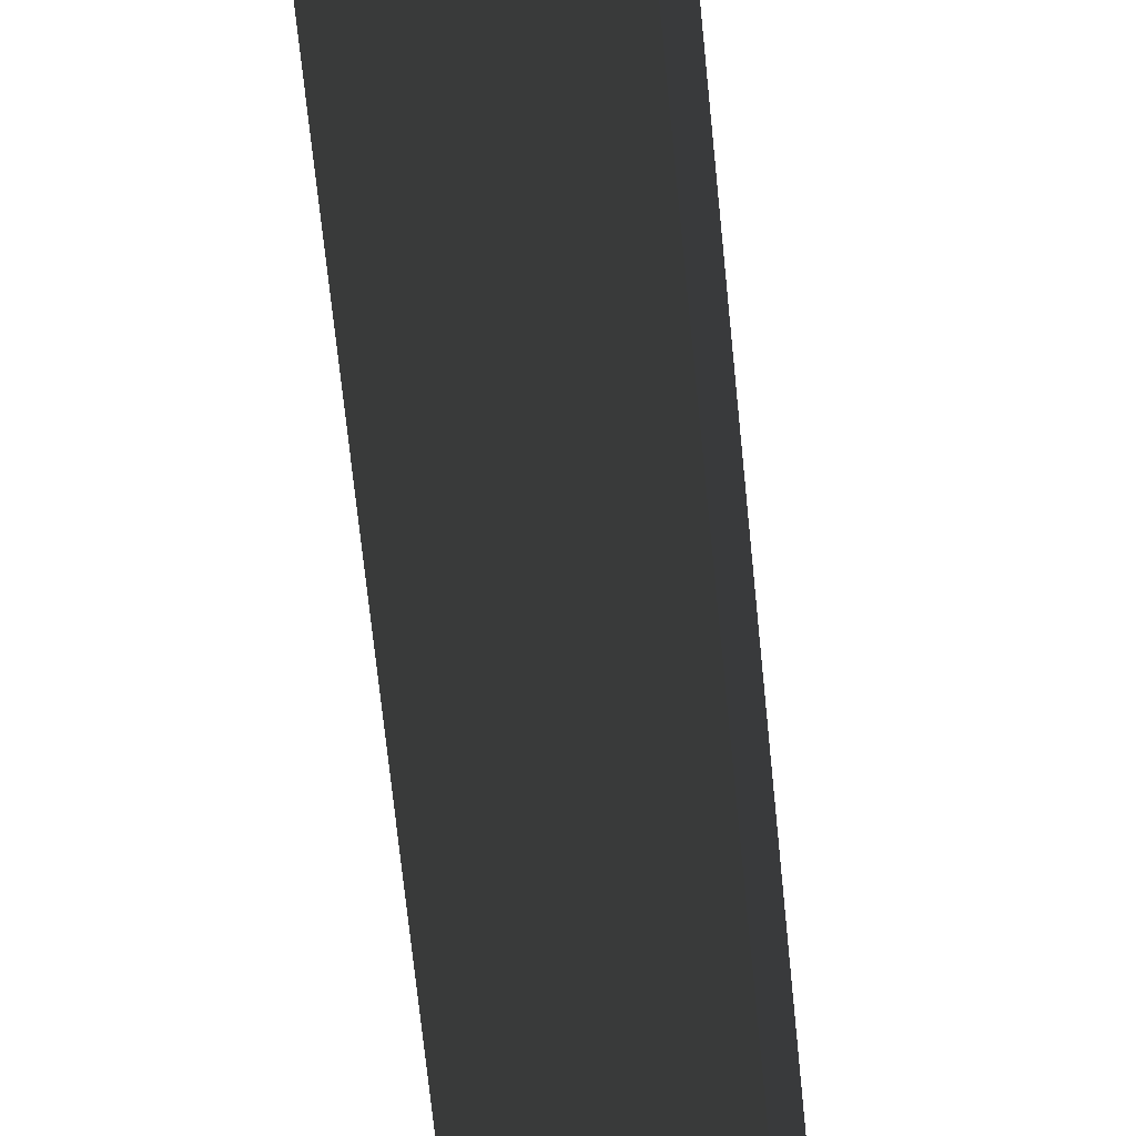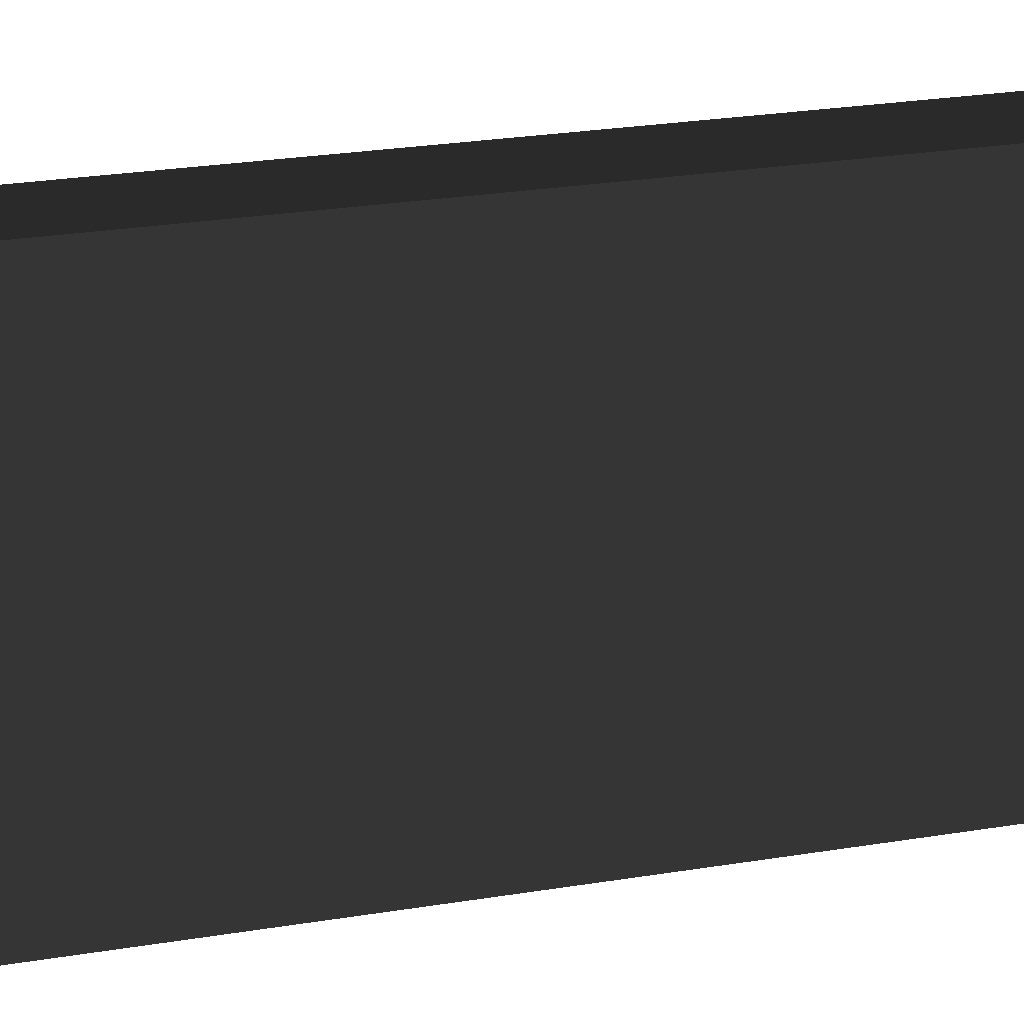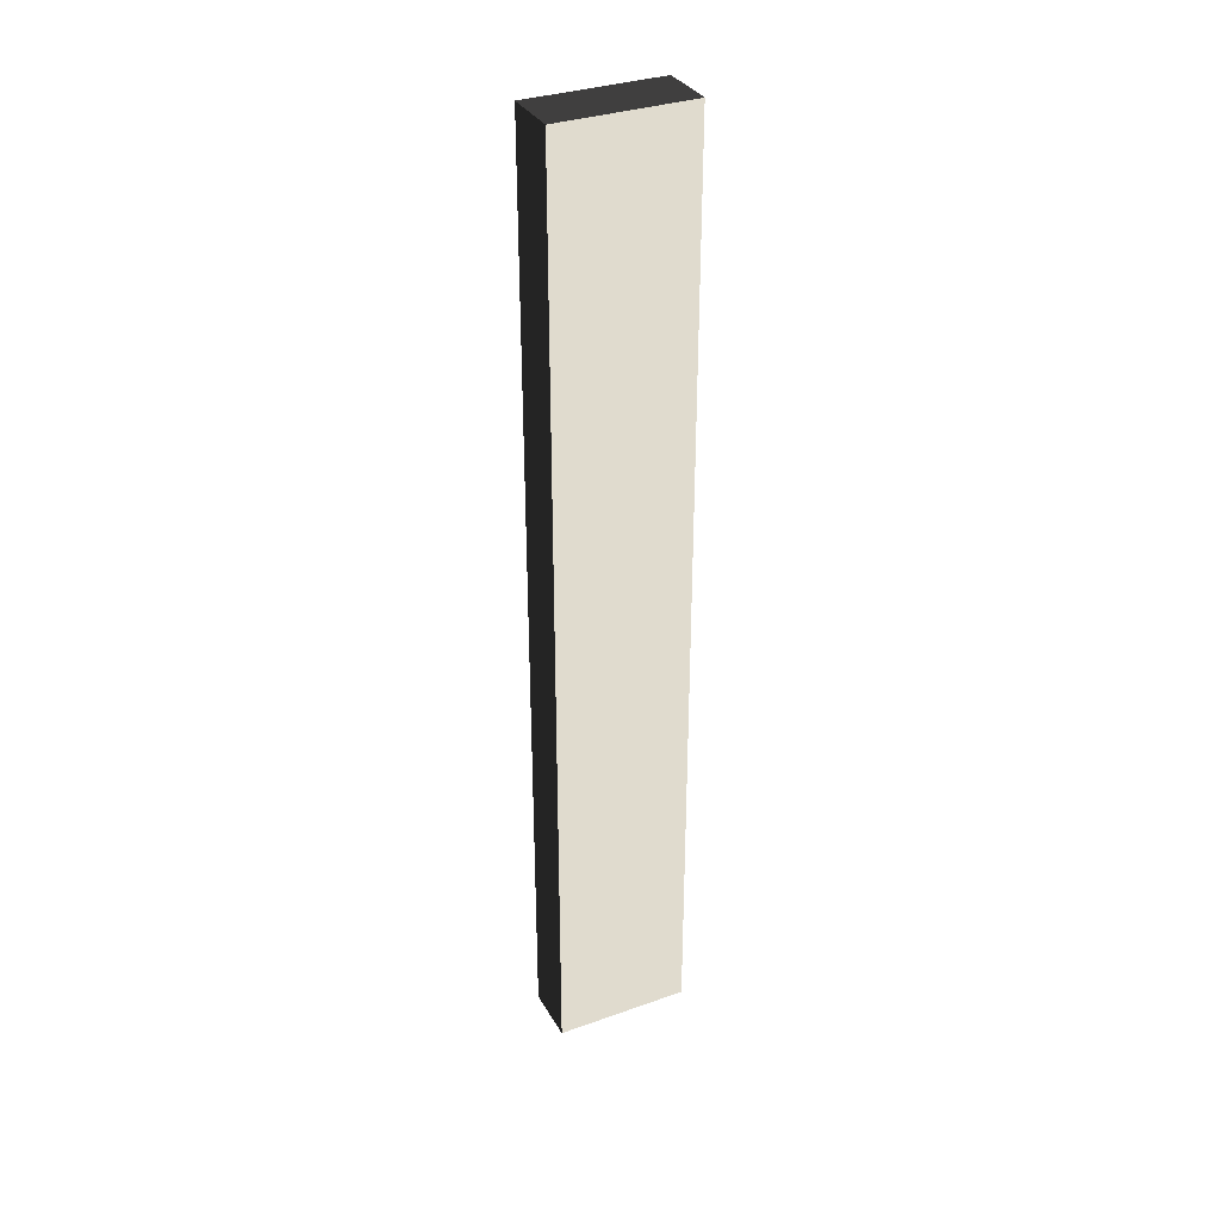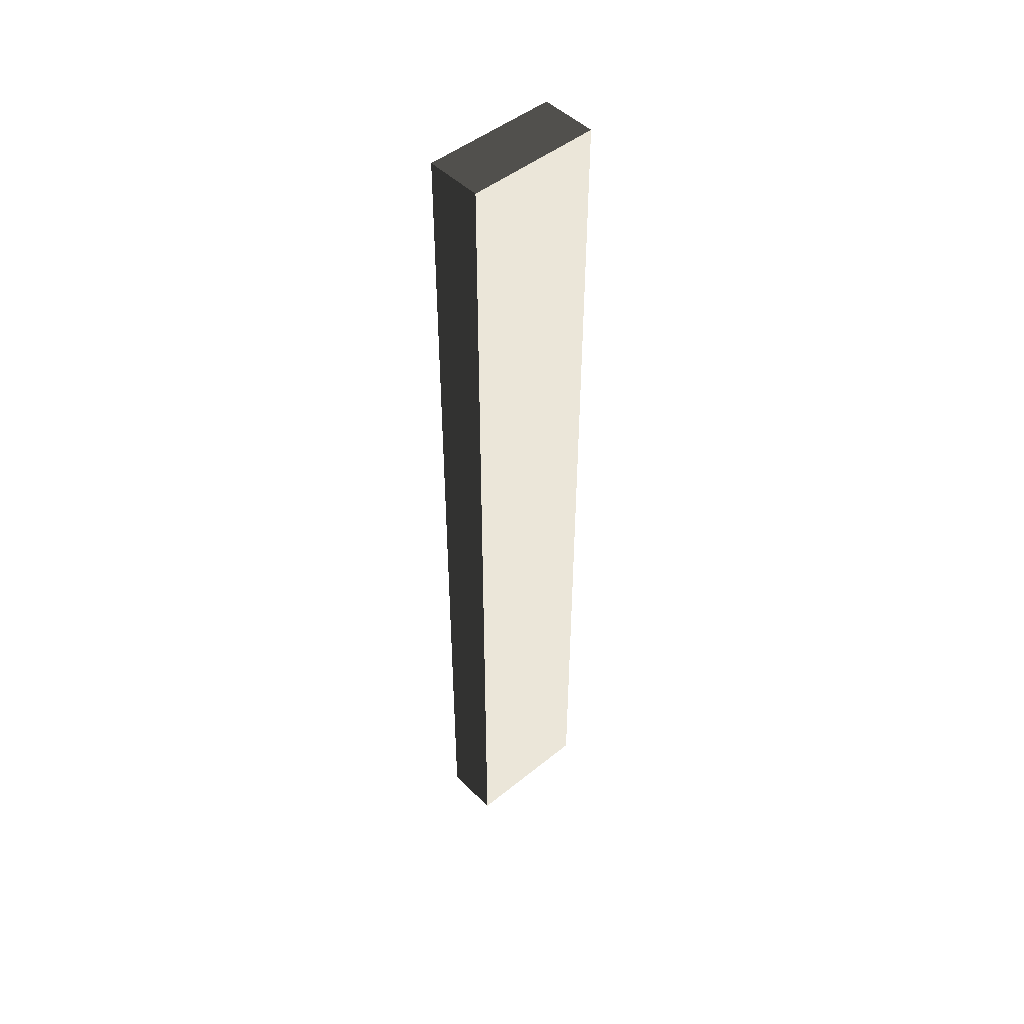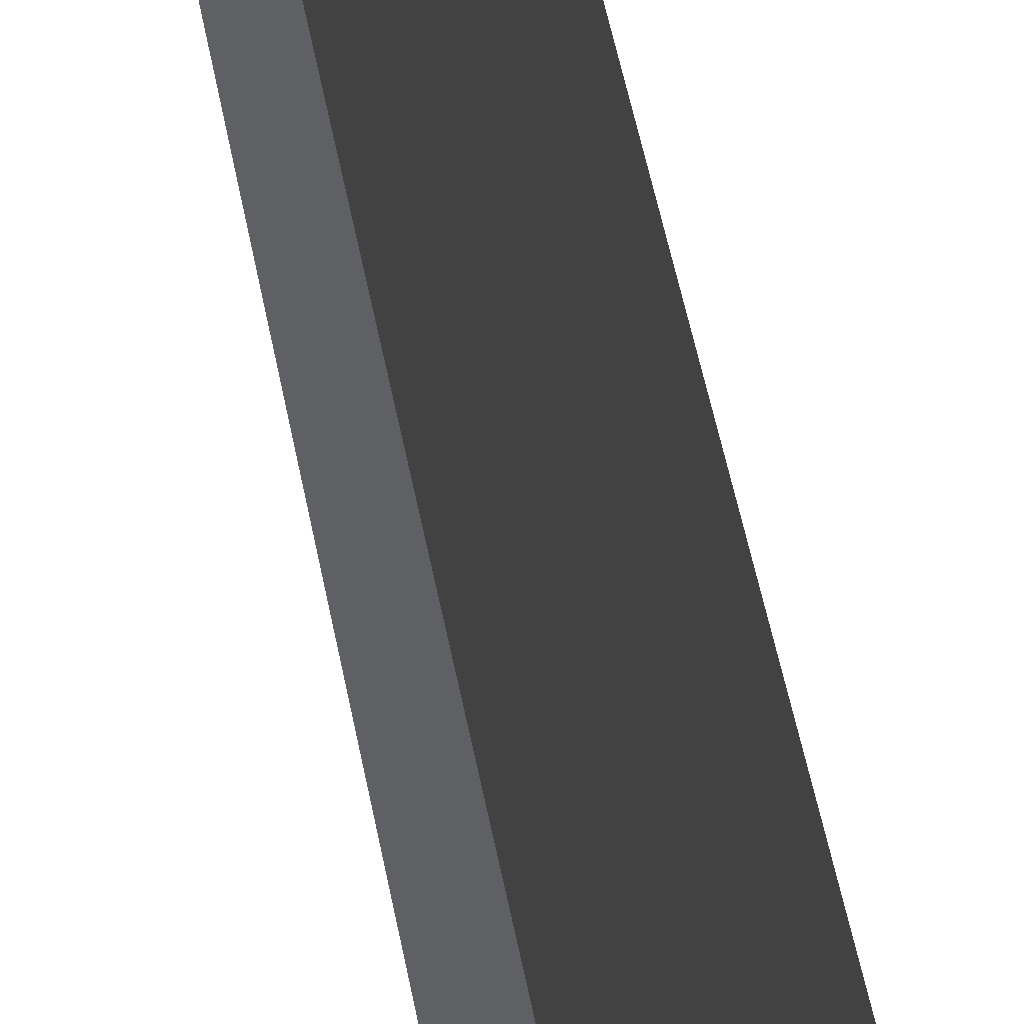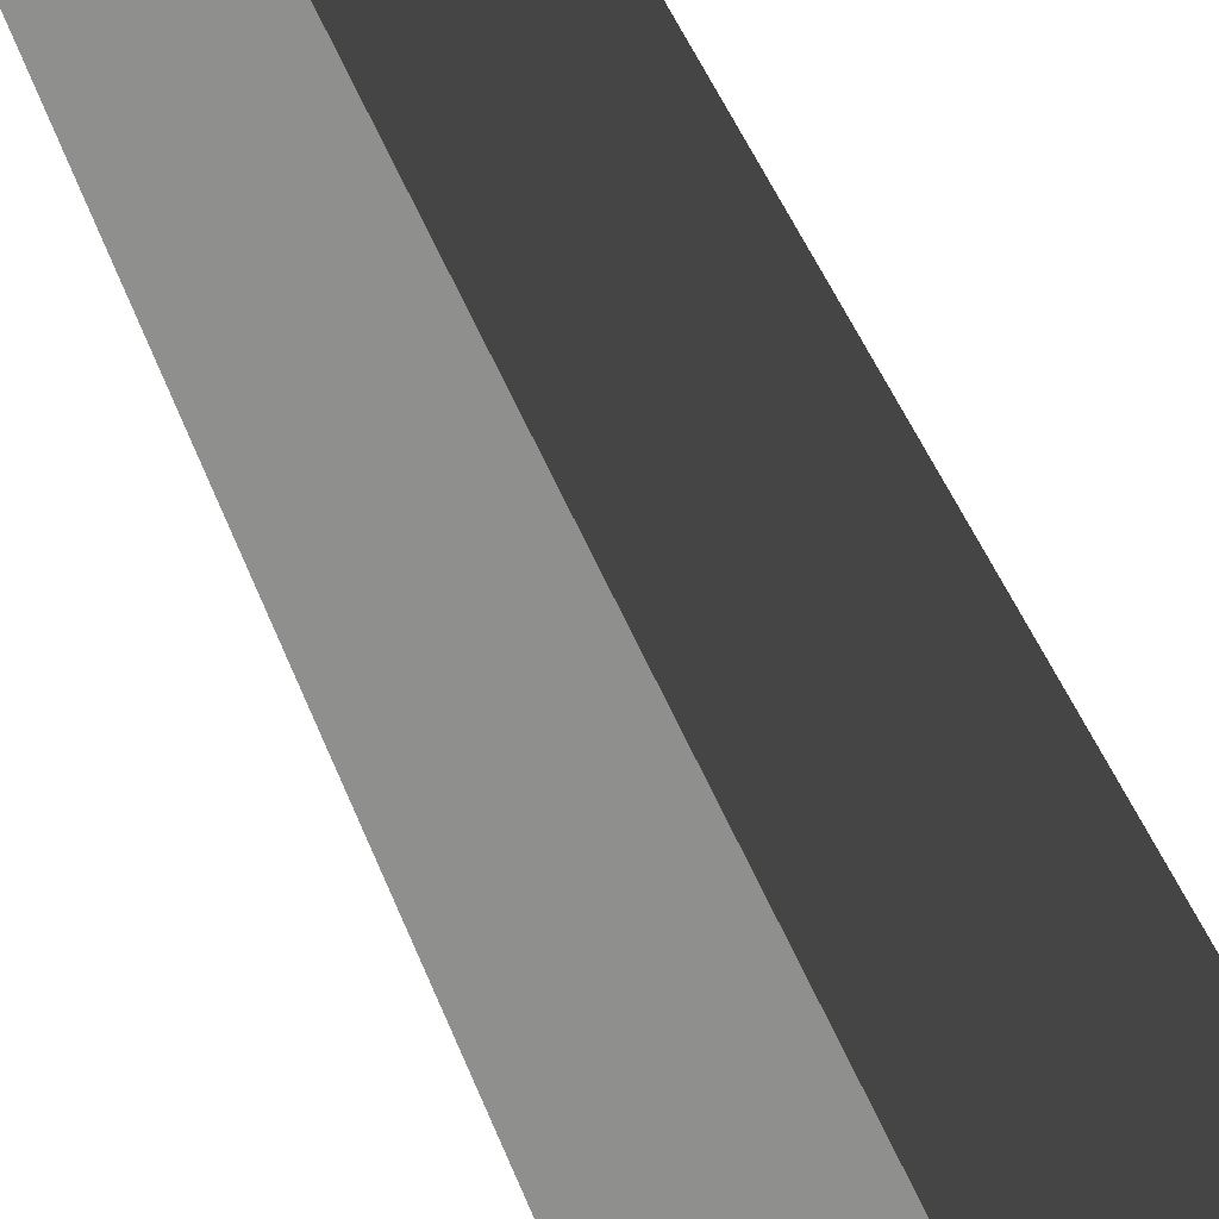
<metadata>
{"format":"obj","ext":"obj","renderer":"f3d","projection":"perspective","resolution":1024,"background":"white","views":[{"elev":-49.4,"azim":-175.3,"up":"+Z"},{"elev":10.9,"azim":58.7,"up":"+Z"},{"elev":33.6,"azim":64.2,"up":"+Y"},{"elev":47.9,"azim":47.8,"up":"+Y"},{"elev":40.9,"azim":-8.9,"up":"+Z"},{"elev":25.1,"azim":-12.1,"up":"+Z"}]}
</metadata>
<code>
v  1.305 -0 -3.07
v  -1.305 0 -3.07
v  1.305 43 -3.07
v  -1.305 43 -3.07
v  -1.305 0 3.07
v  -1.305 43 3.07
v  1.305 -0 3.07
v  1.305 43 3.07
o Boss_Extrude1
g Boss_Extrude1
f 1 2 3
f 3 2 4
f 2 5 4
f 4 5 6
f 5 7 6
f 6 7 8
f 7 1 8
f 8 1 3
f 3 4 8
f 8 4 6
f 2 1 5
f 5 1 7

</code>
